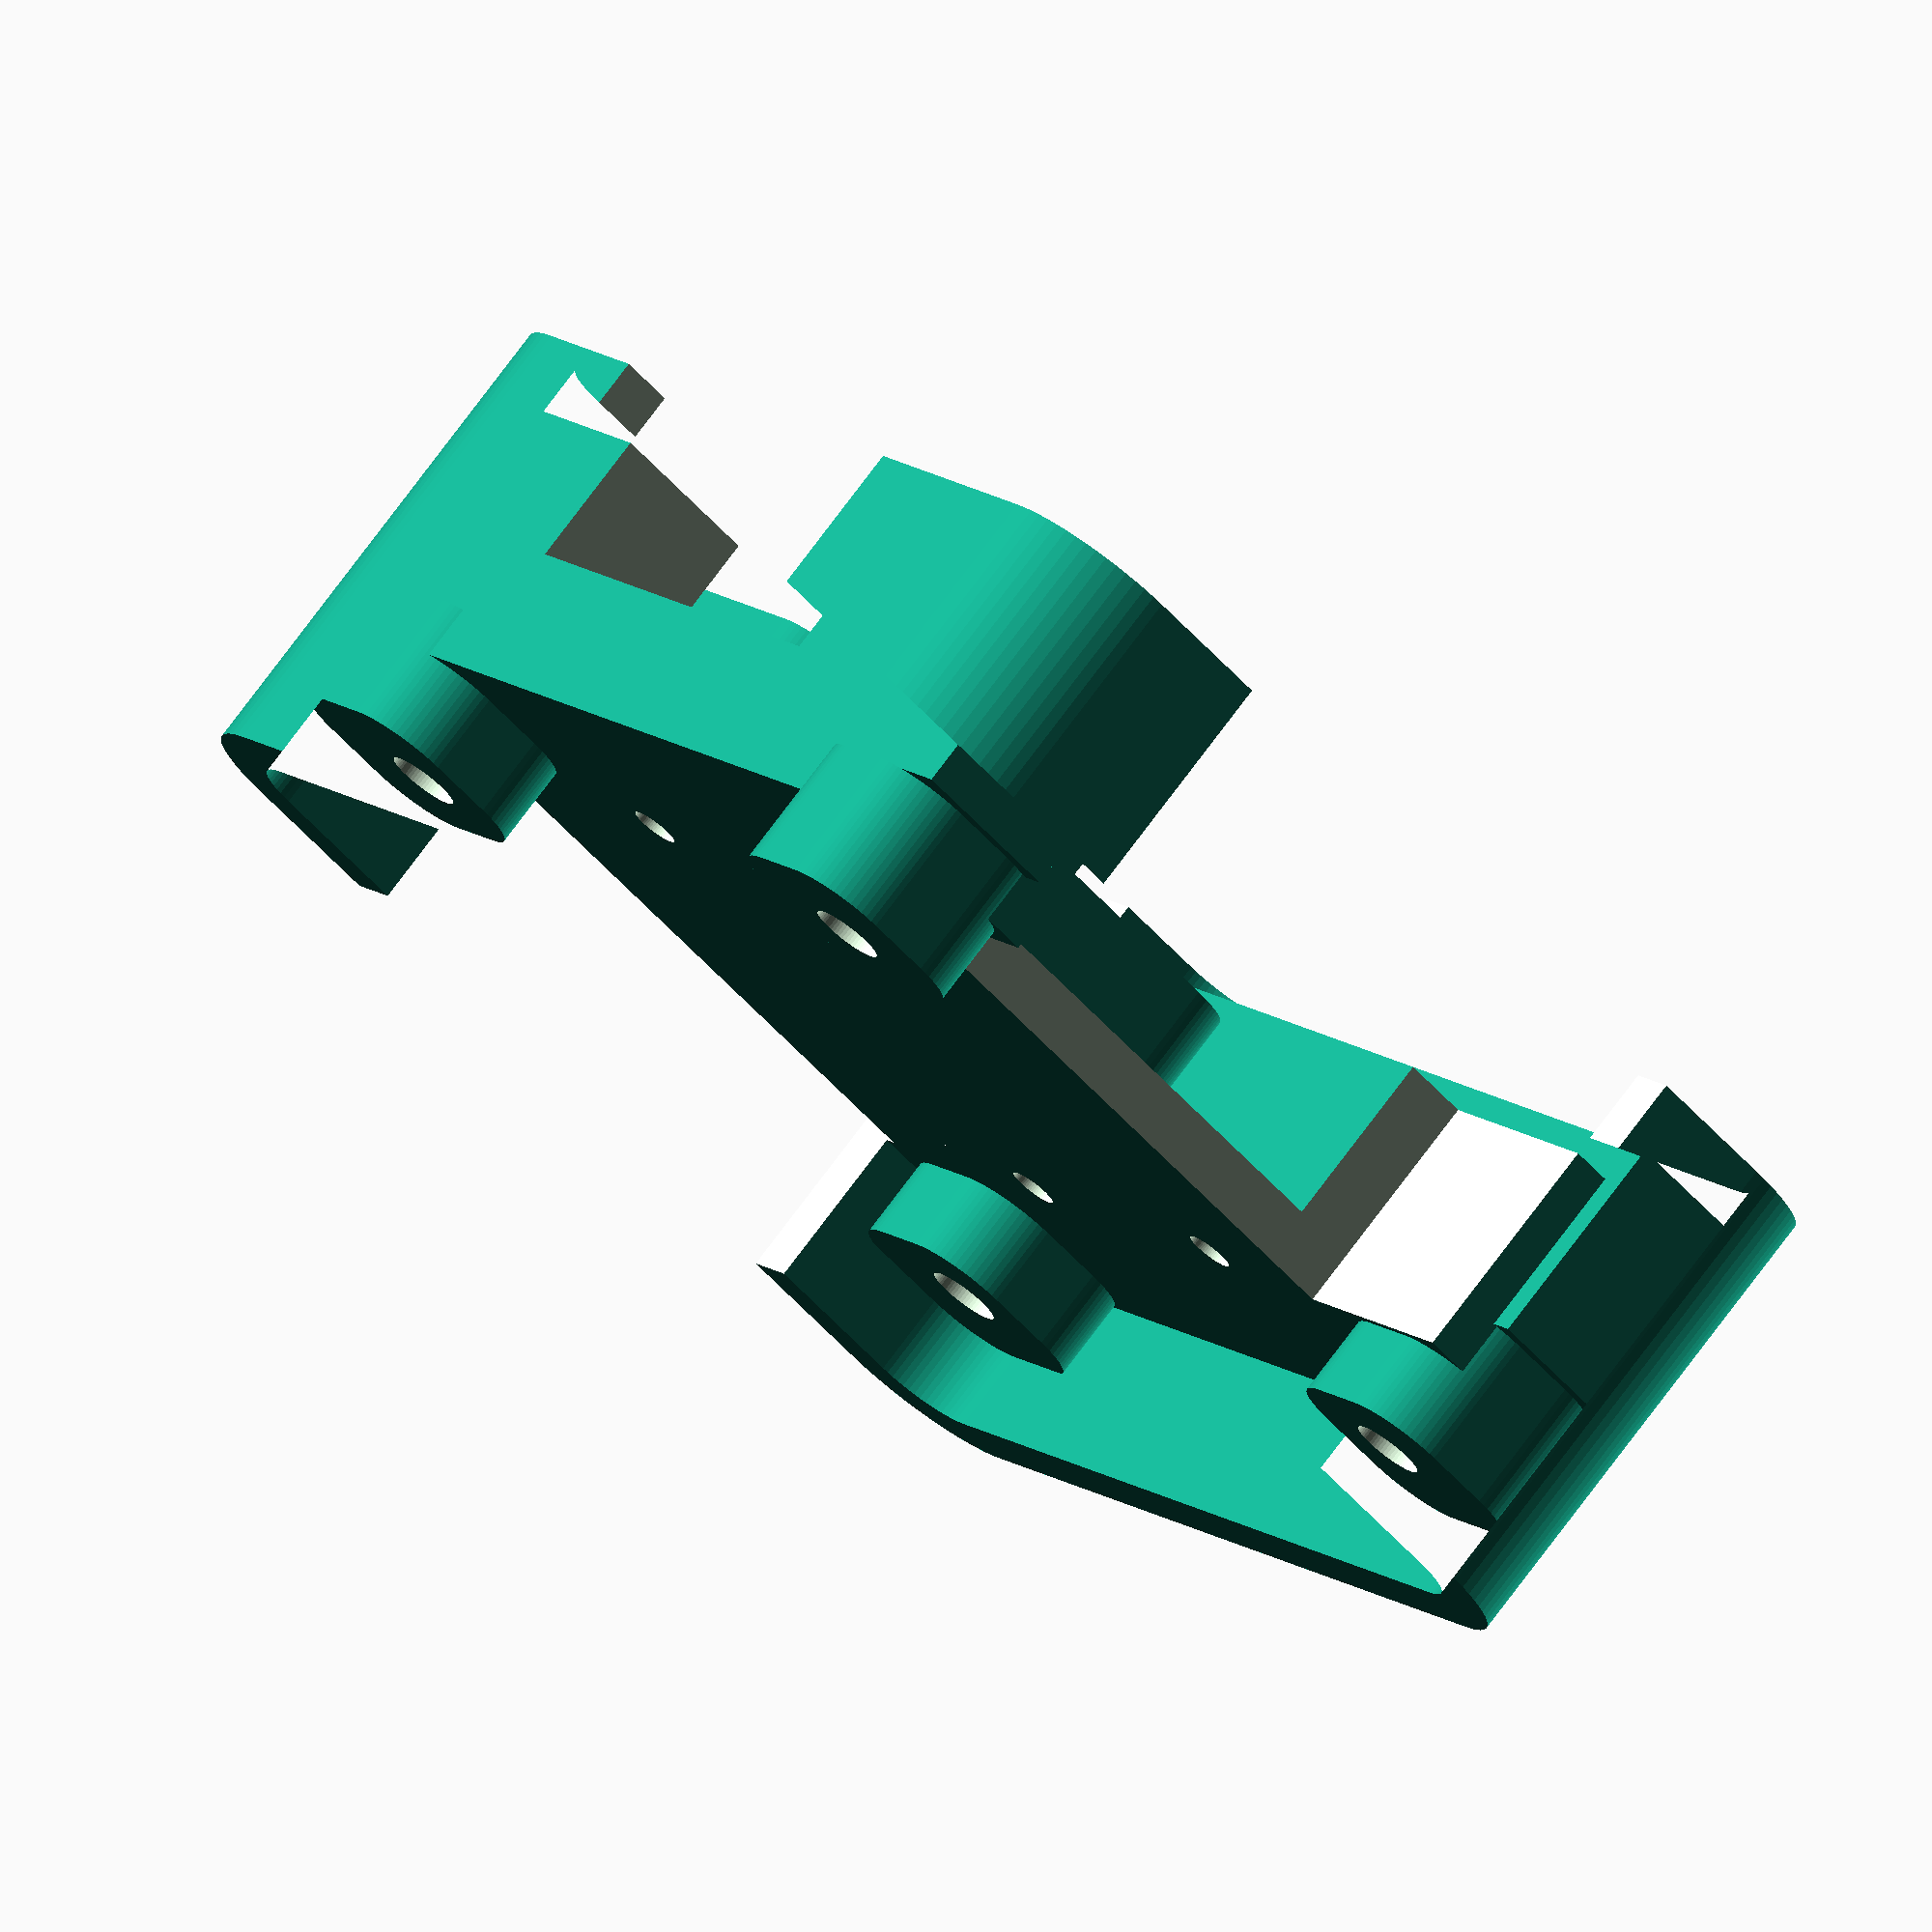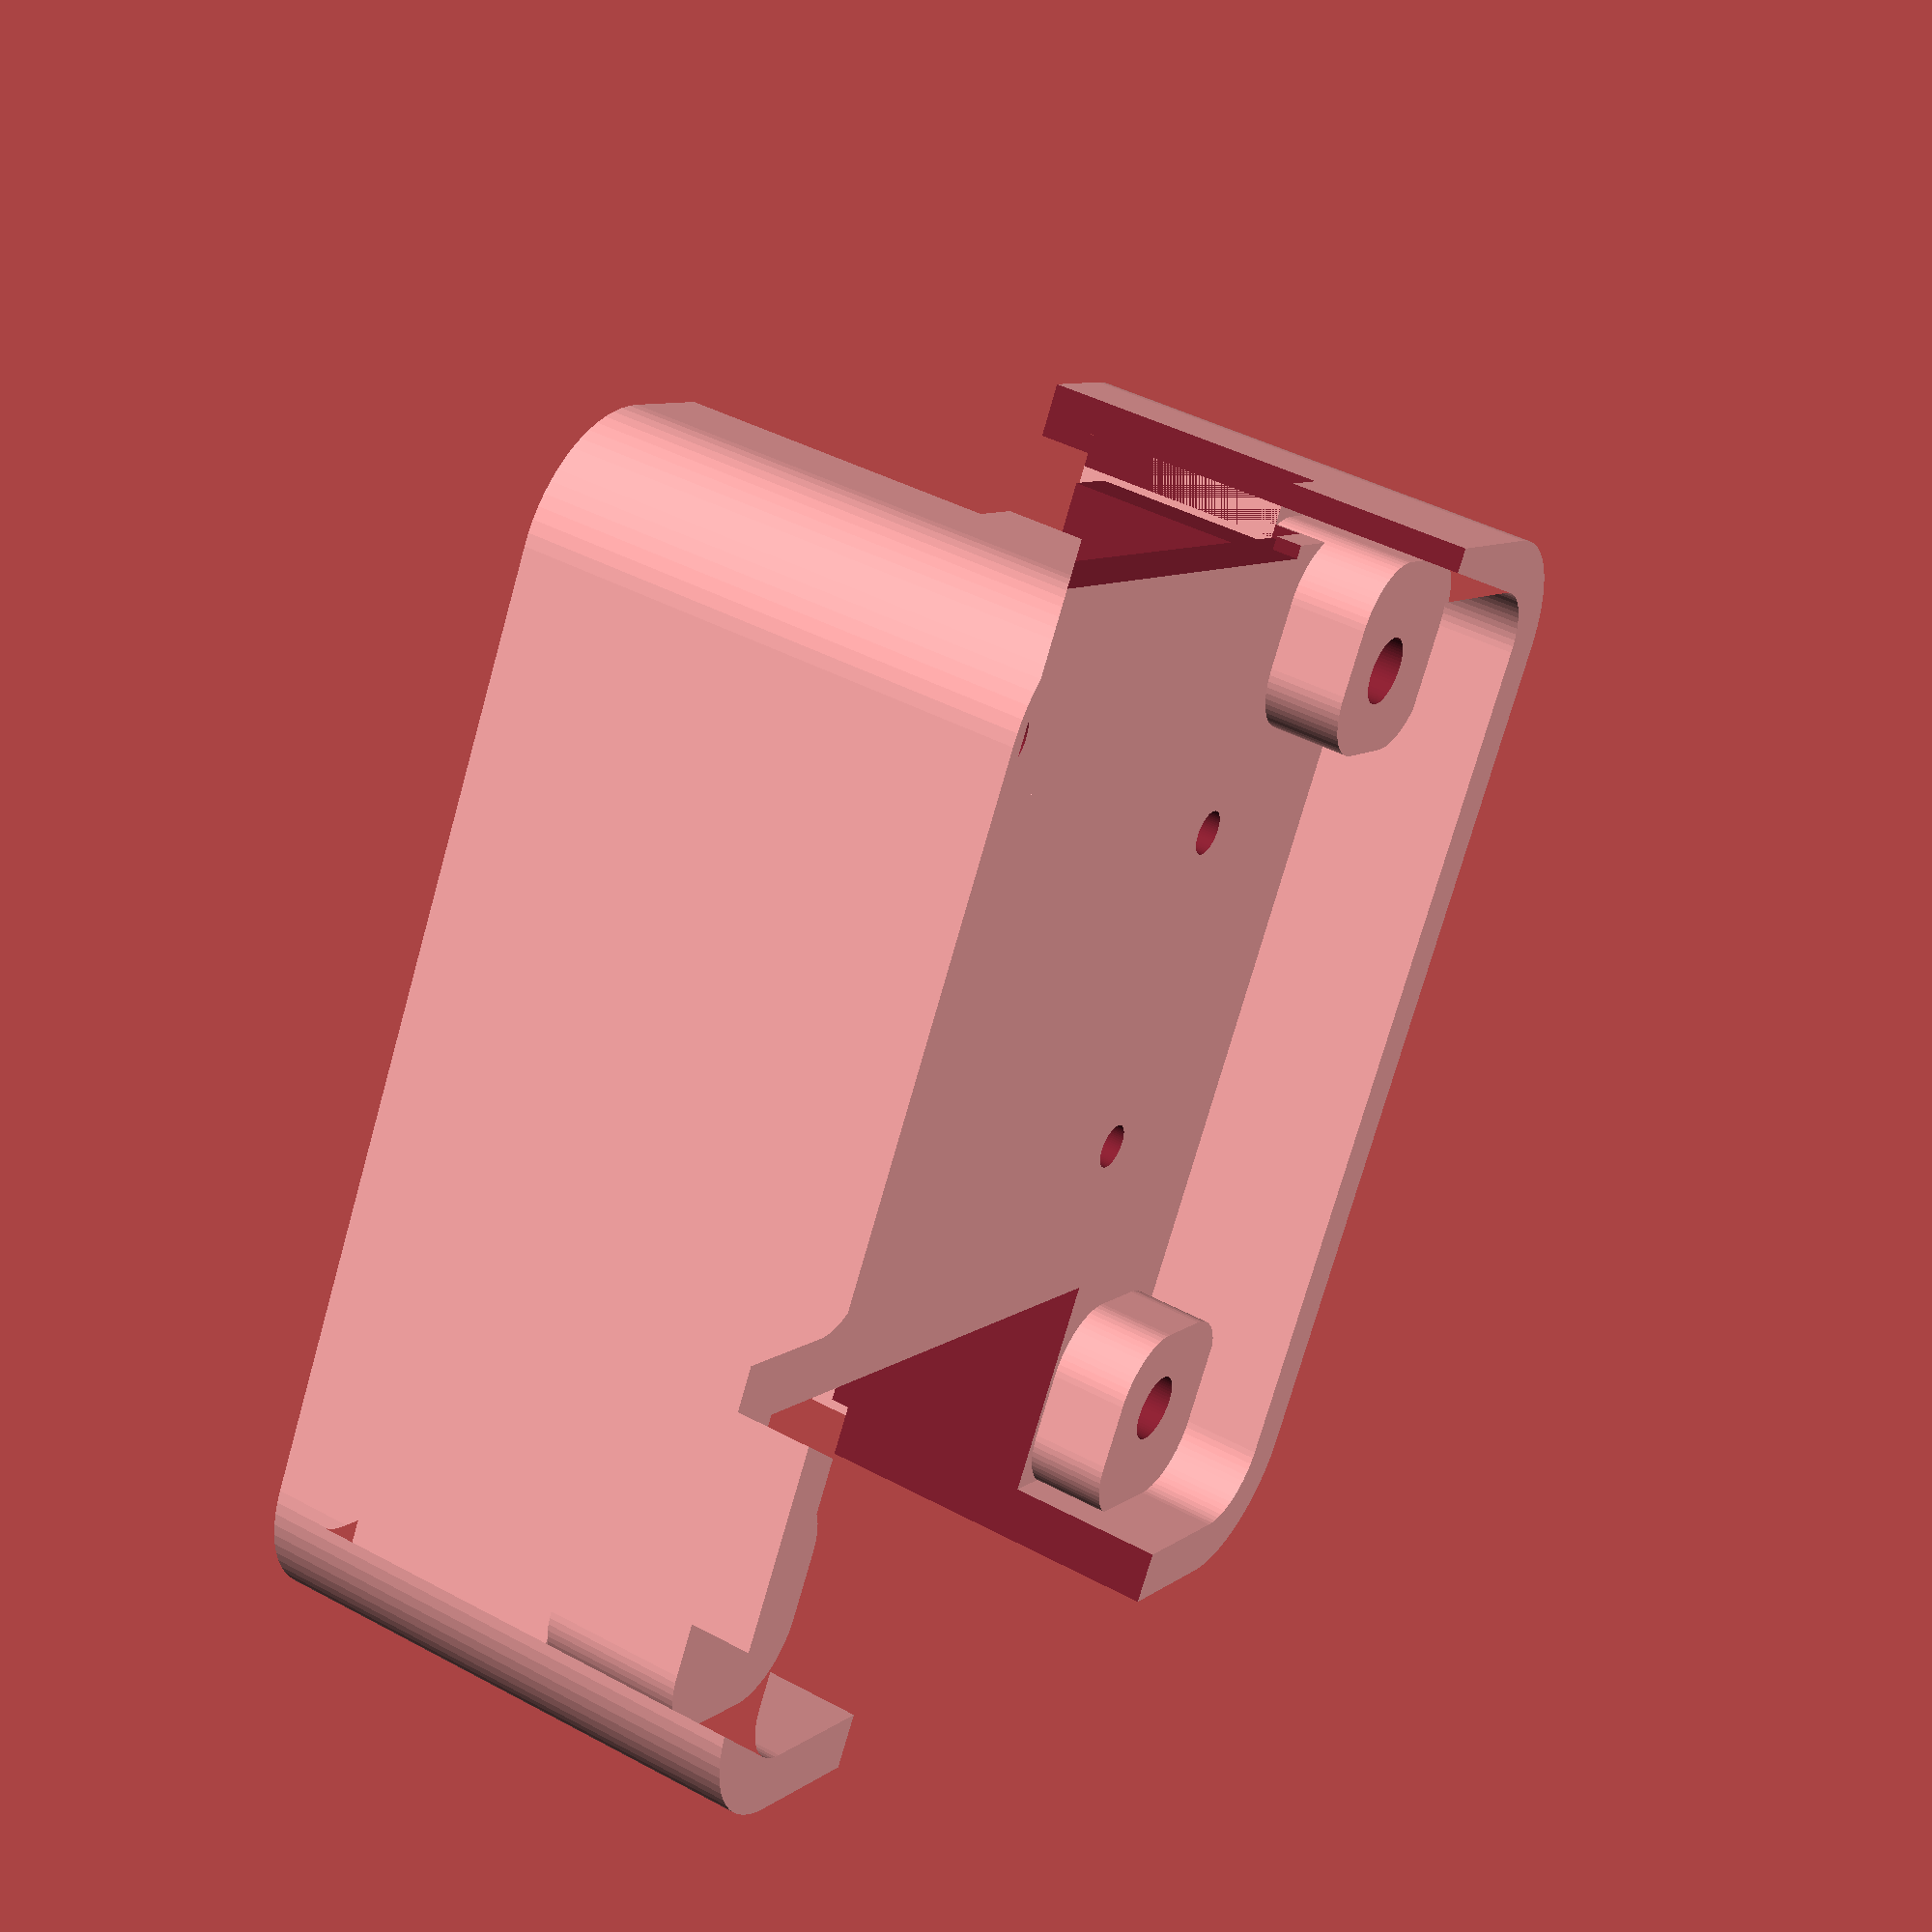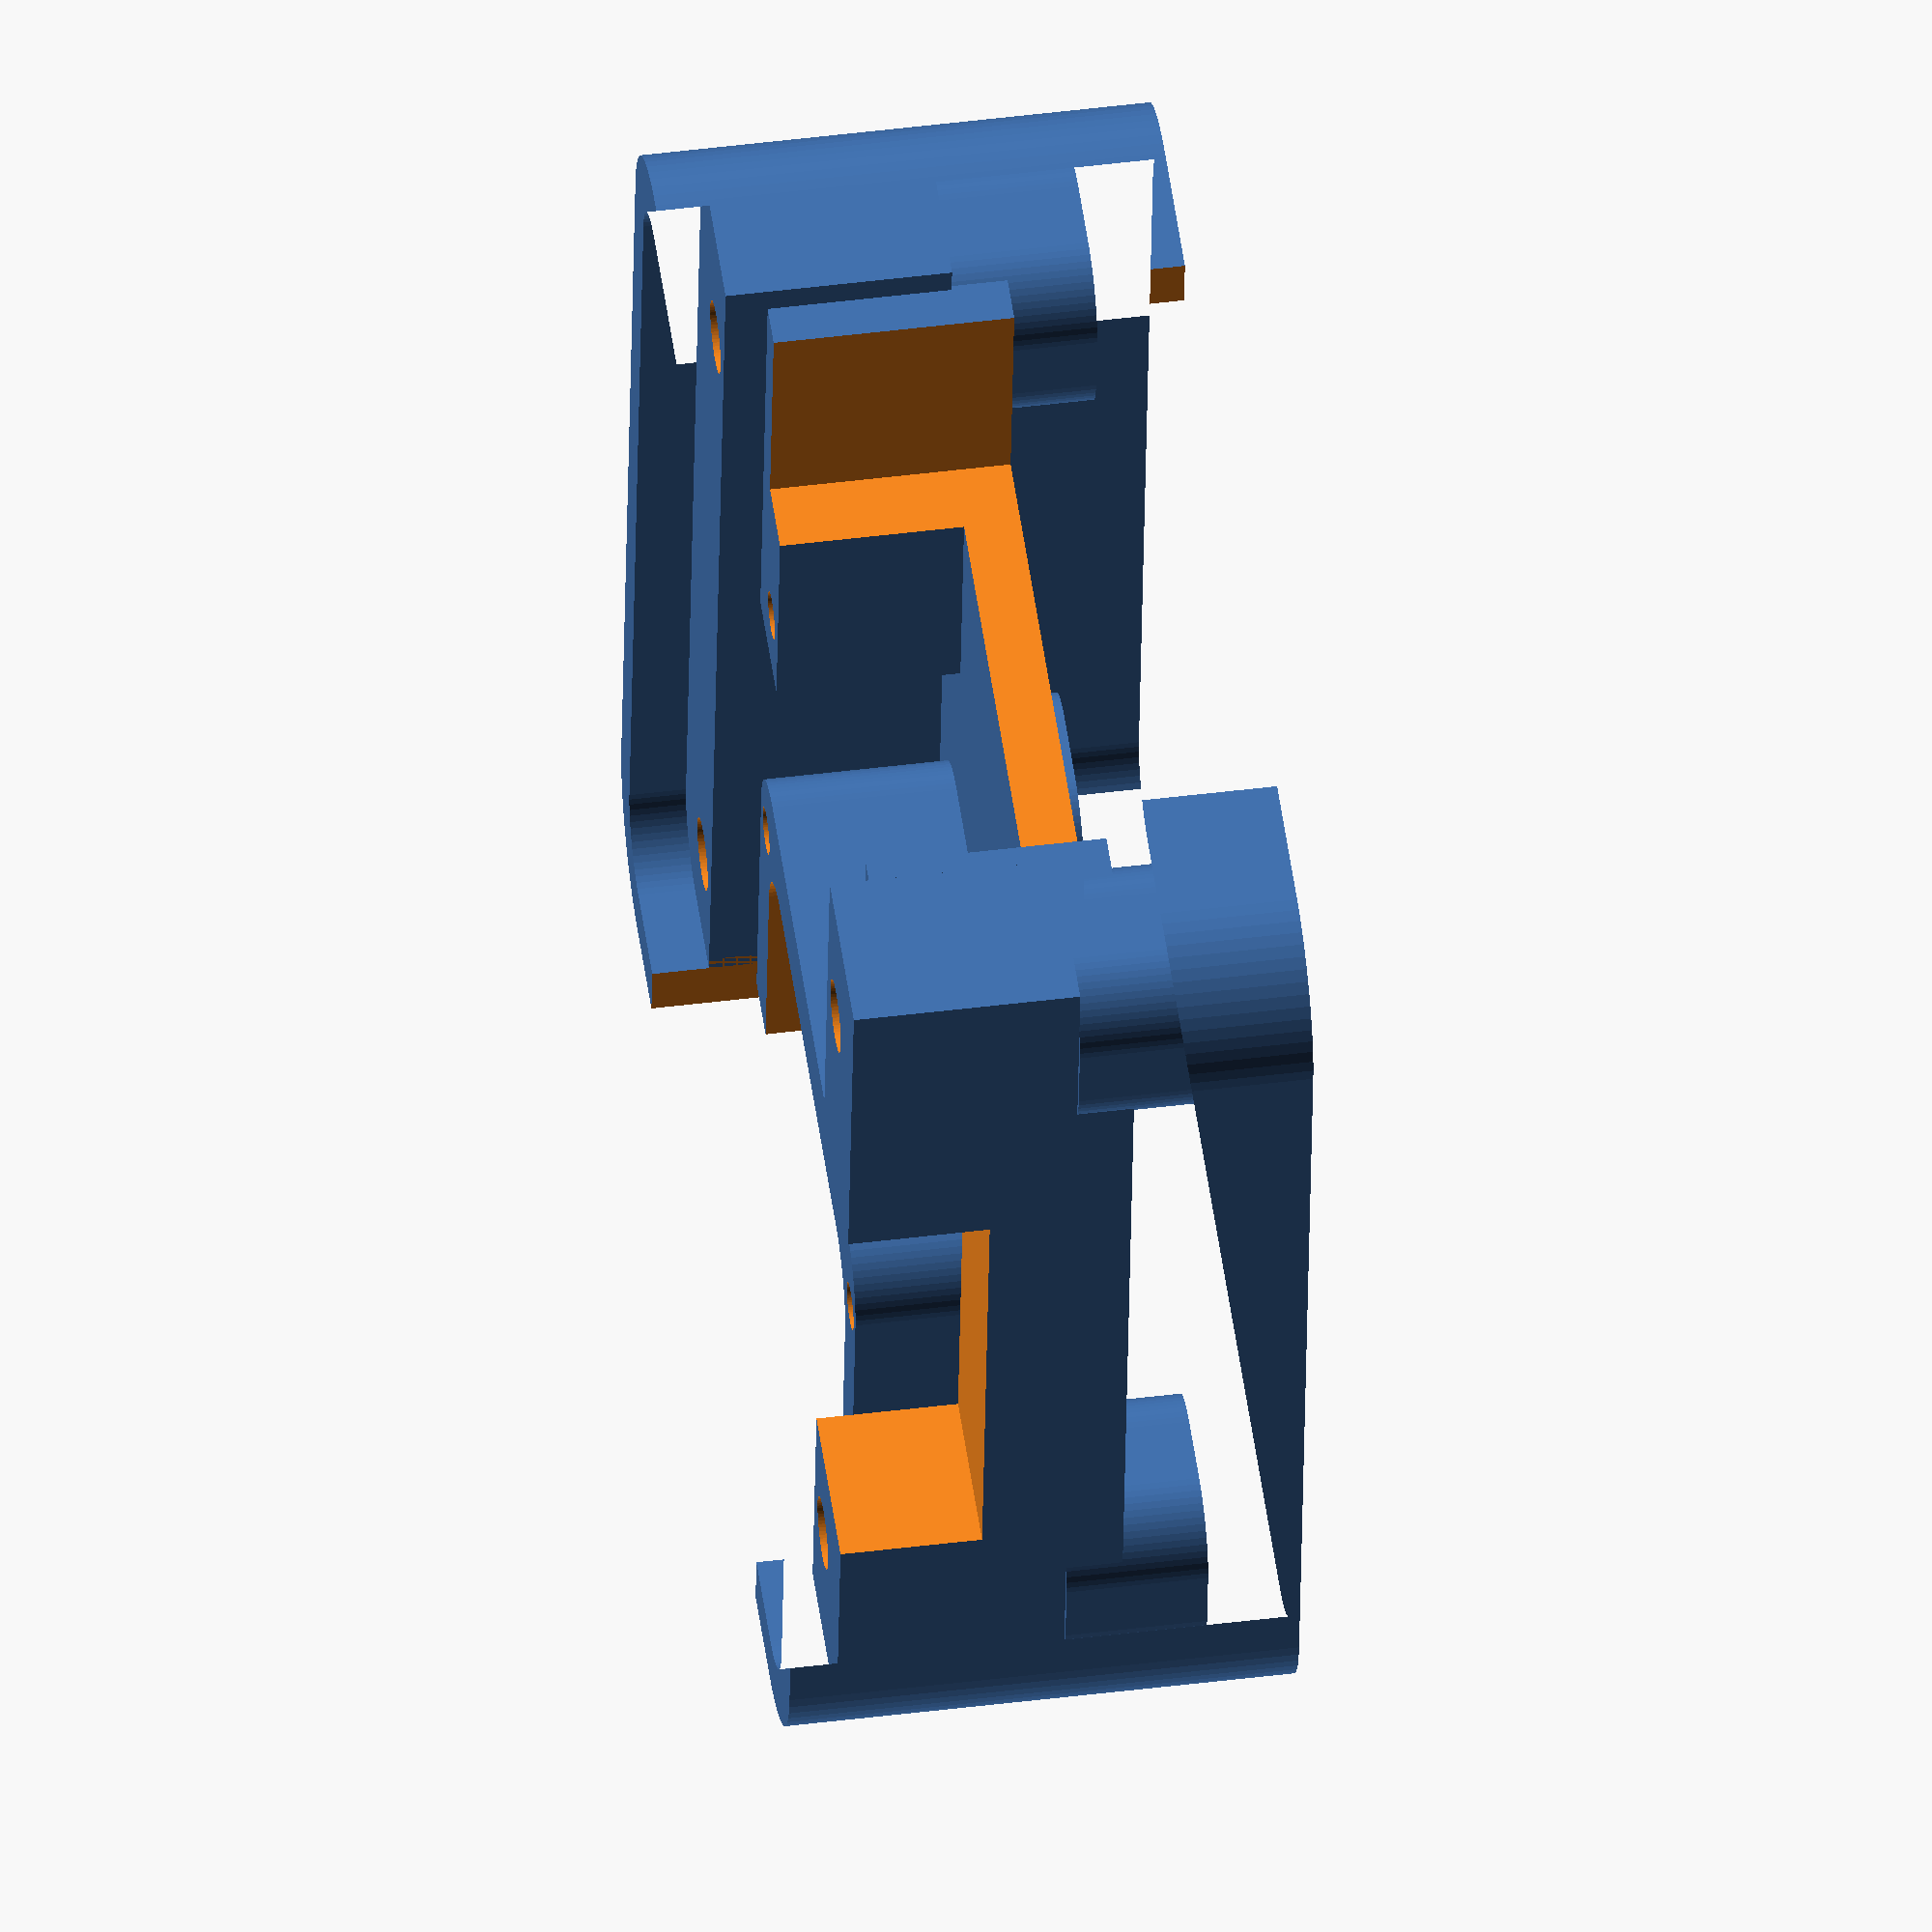
<openscad>
$fn=64;
// Camera head for gammacam P6. Back cover in camera-cover.scad.
// Mounting box which mates the Raspberry Pi HQ camera to the 
// Arducam B0091 CSI-to-HDMI Adapter.
difference() {
  union() {
    // Back
    linear_extrude(height=2)
      offset(r=2.5)
        square([33,33],center=true);
    // Walls
    translate([0,0,-10])
      linear_extrude(height=18)
        difference() {
          offset(r=2.5+2)
            square([33,33],center=true);
          offset(r=2.5)
            square([33,33],center=true);
          // Bottom notch
          translate([-11,-22])
            square([22,8]);
        }
    // Outer screw bosses
    linear_extrude(height=5)
      union()
        for(x=[-15.5,15.5])
          for(y=[-15.5,15.5])
            translate([x,y])
              offset(r=2.5)
                square(2.5, center=true);
    // Fill in on sides
    for(x=[-16, 16])
      translate([x, 0, -8])
        linear_extrude(height=8)
          square([6,40], center=true);
    // HDMI connector
    translate([0,16,-6.5])
      difference() {
        linear_extrude(height=6.5)
          offset(r=2.5)
            square([18.5, 17], center=true);
        translate([0,3,-1])
          linear_extrude(height=10)
            offset(r=2.5)
              square([14, 17], center=true);
      }
    // Inner screw bosses, fit around FFP cable
    translate([0,4.5,-6.5])
      linear_extrude(height=6.5)
        for(x=[-11, 11])
          translate([x,-15])
            square([4, 17], center=true);
    }
    // Top notch (near HDMI)
    translate([0,0,-11])
      linear_extrude(height=12)
        translate([0,26])
          square([26,15],center=true);
    // Top notch (near test points)
    translate([0,0,-1])
      linear_extrude(height=12)
        translate([0,26])
          square([22,15],center=true);
    // Bottom notch (near FFP cable)
    translate([0,0,-12])
      linear_extrude(height=22)
        translate([0,-18])
          square([23,15],center=true);
    // TRS jack recess
    translate([17.5,2,-11])
      linear_extrude(height=8)
        square([10,18],center=true);
    // Outer screw holes
    translate([0,0,-12])
      linear_extrude(height=18)
        union()
          for(x=[-15,15])
            for(y=[-15,15])
              translate([x,y])
                circle(d=2.6);
    // Inner screw holes
    translate([0,0,-10])
      linear_extrude(height=20)
        union()
          for(x=[-10.5,10.5])
            for(y=[-4.5,8])
              translate([x,y])
                circle(d=1.7);
}

</openscad>
<views>
elev=283.3 azim=218.1 roll=36.8 proj=o view=wireframe
elev=137.3 azim=210.0 roll=237.3 proj=p view=wireframe
elev=313.1 azim=173.9 roll=261.9 proj=o view=wireframe
</views>
